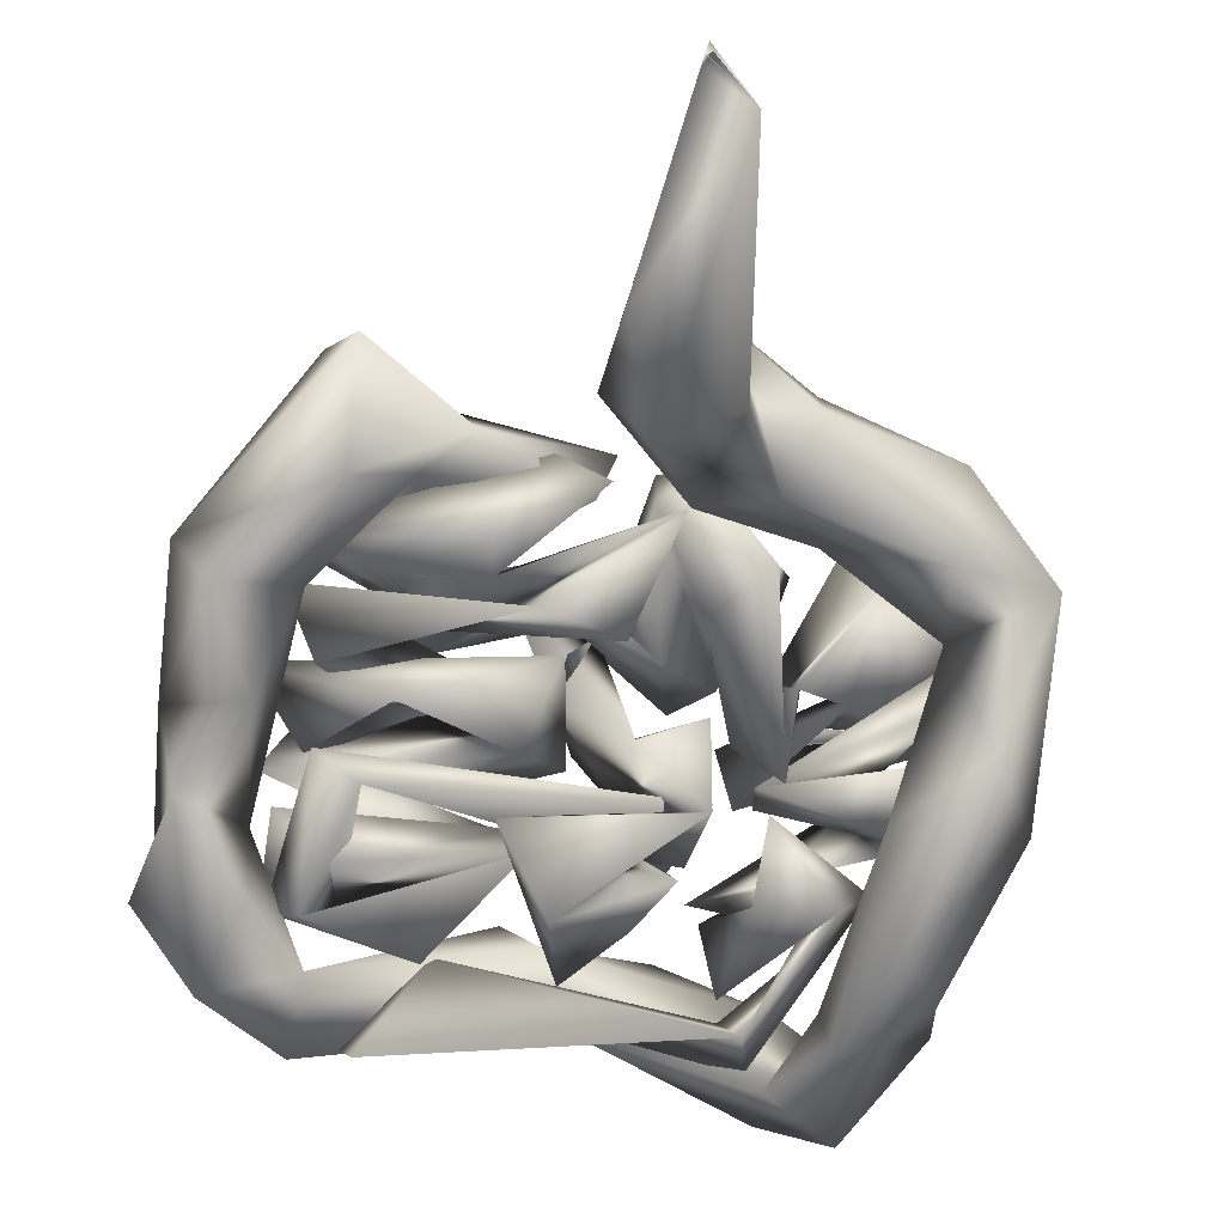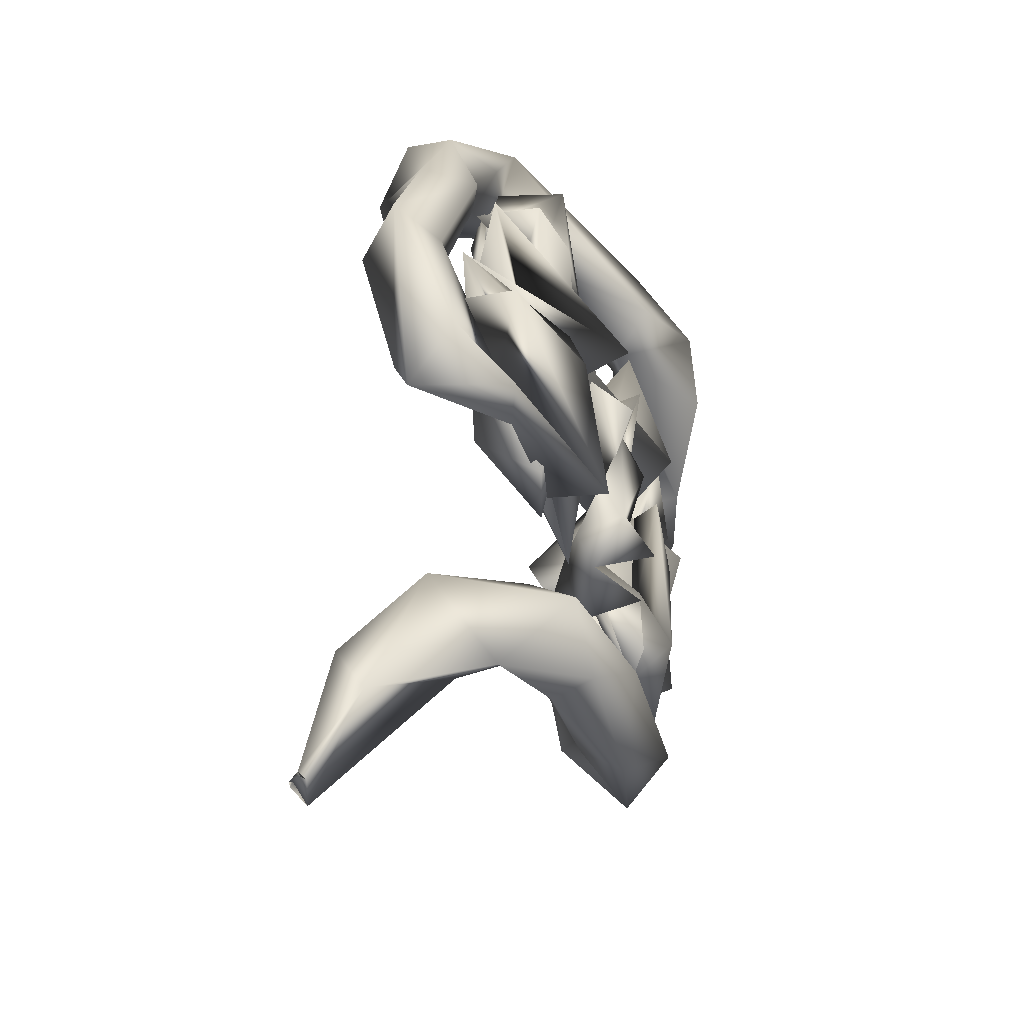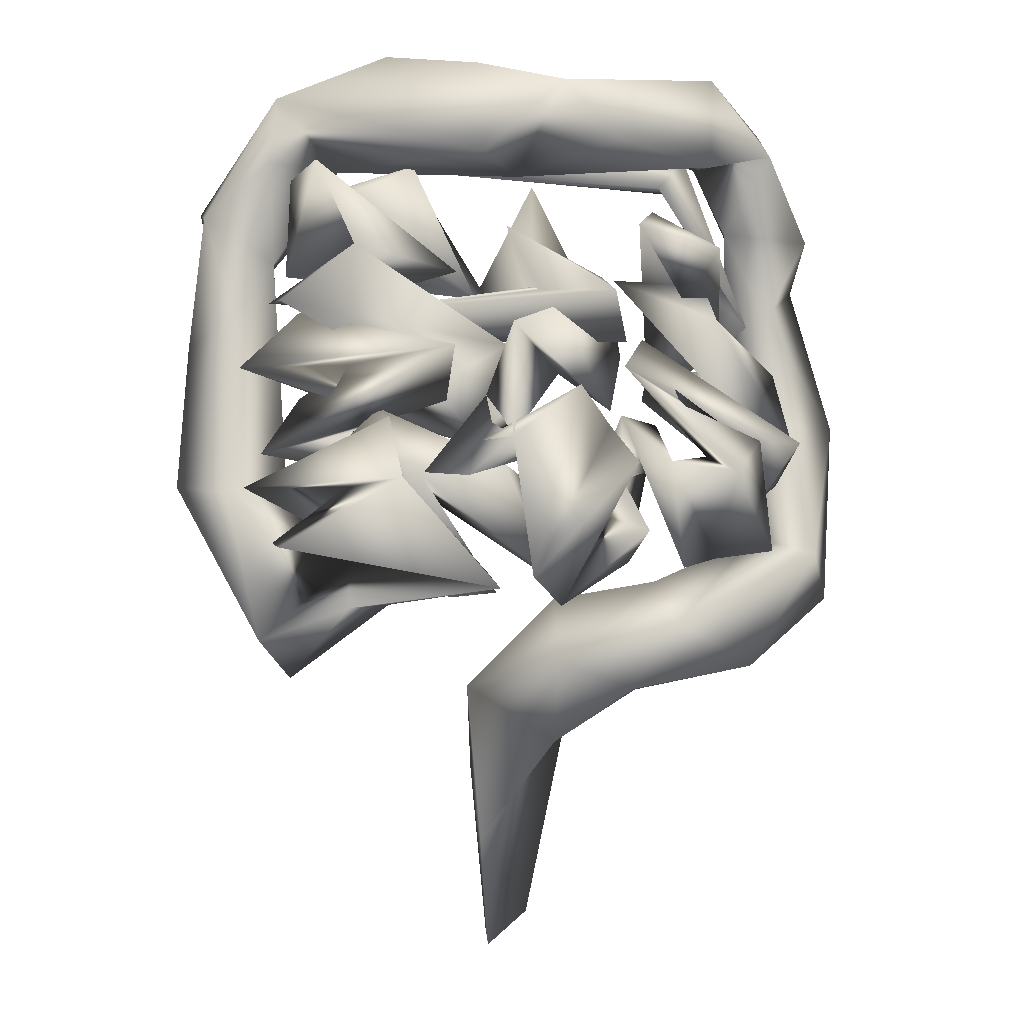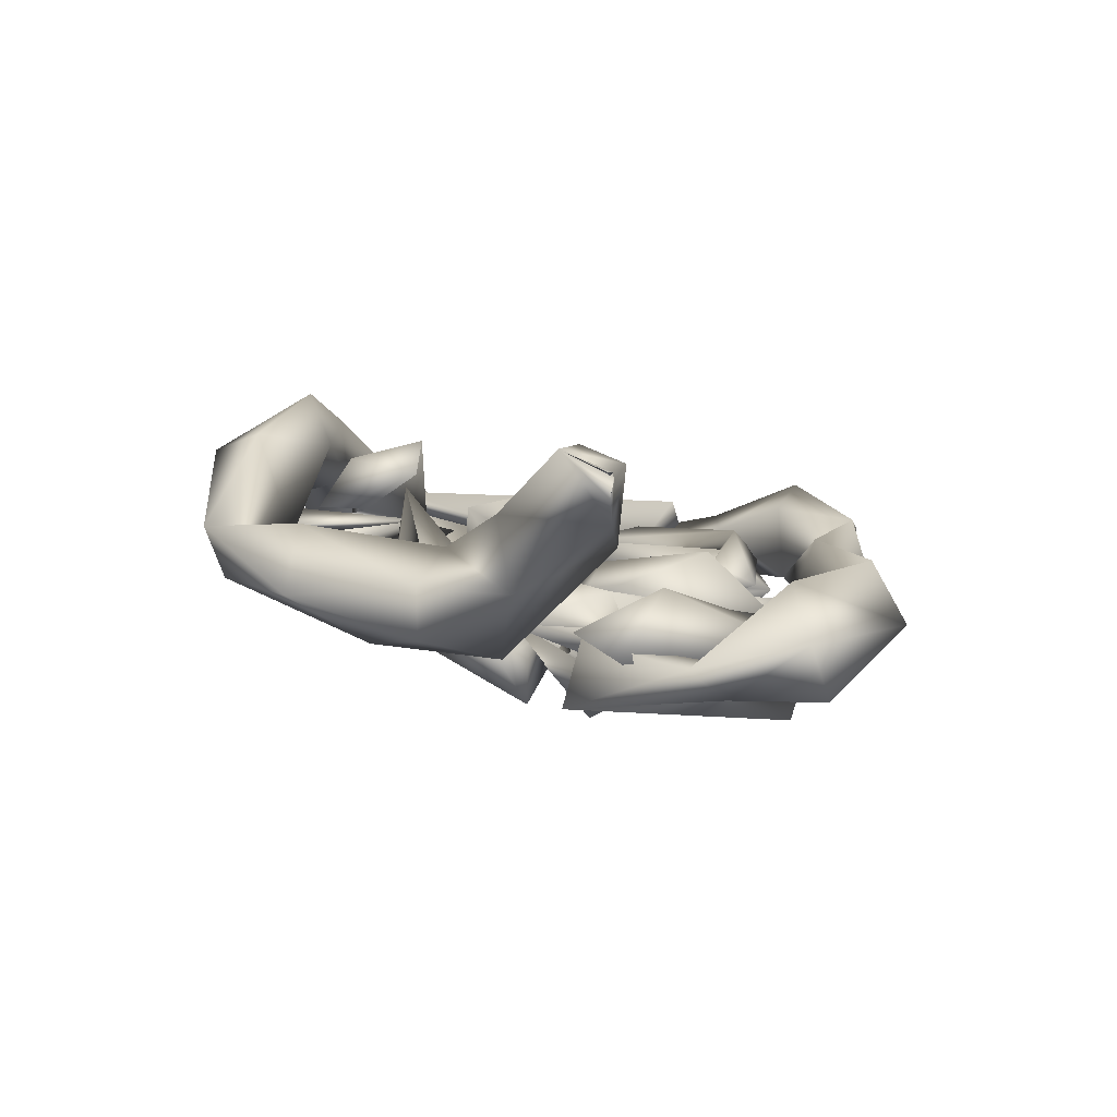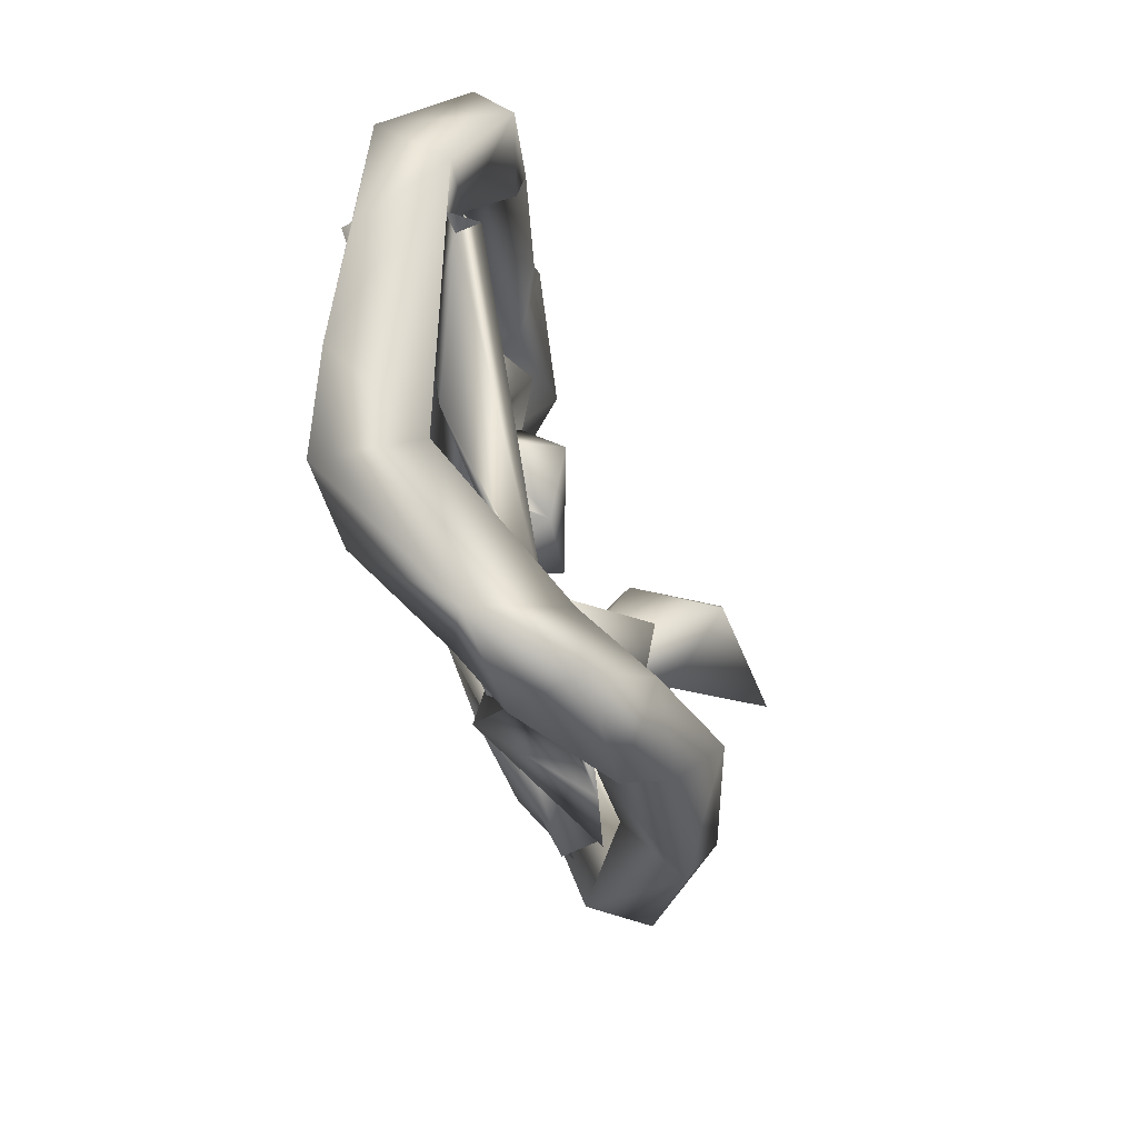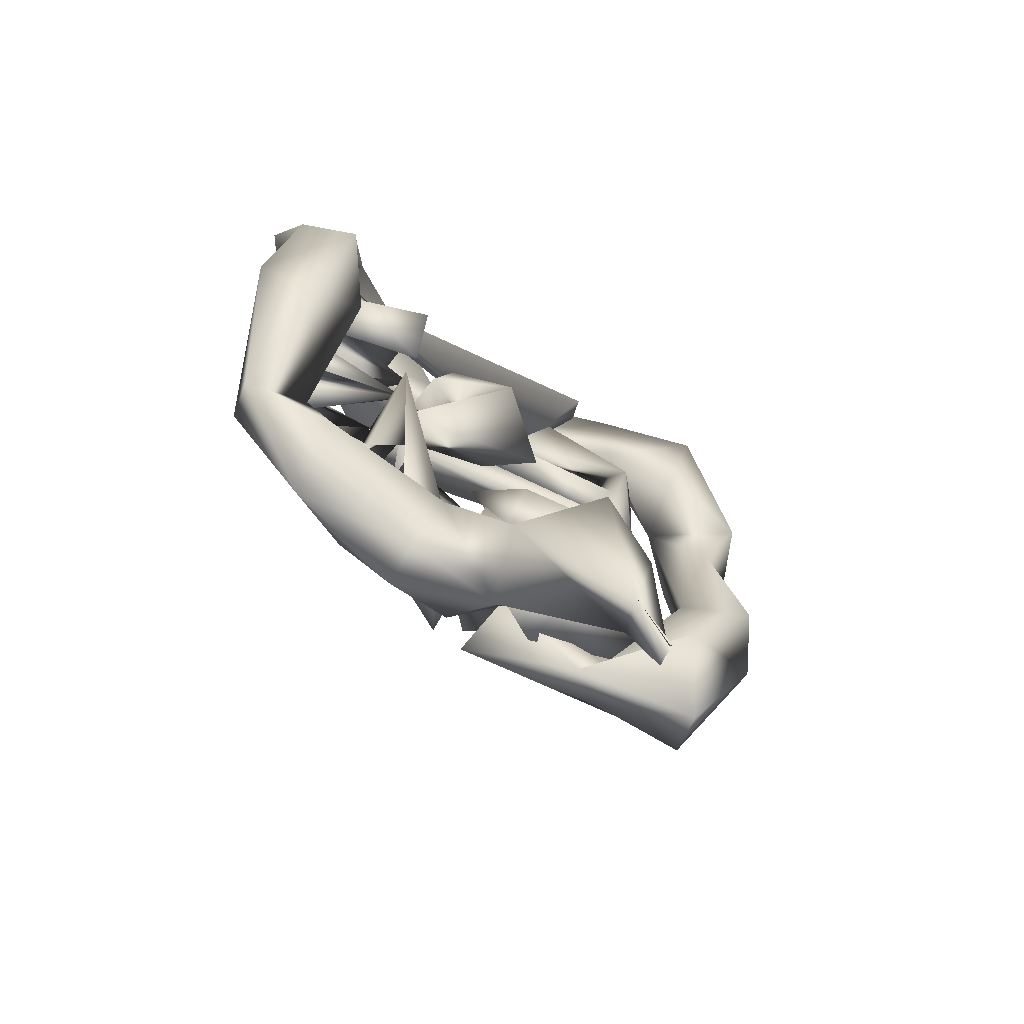
<metadata>
{"format":"obj","ext":"obj","renderer":"f3d","projection":"perspective","resolution":1024,"background":"white","views":[{"elev":-77.7,"azim":-11.0,"up":"+Z"},{"elev":-66.7,"azim":-64.2,"up":"+Y"},{"elev":-12.2,"azim":-2.1,"up":"+Y"},{"elev":-72.4,"azim":173.9,"up":"+Y"},{"elev":66.3,"azim":80.6,"up":"+Y"},{"elev":-55.5,"azim":144.8,"up":"+Y"}]}
</metadata>
<code>
o Intestine_polySurface1.013
v -7.477 -15.32 3.516
v -6.973 -15.83 5.54
v -2.675 -21.18 3.079
v -5.331 -20.95 2.321
v 5.549 -15.11 3.23
v 6.217 -14.18 2.363
v 3.883 -27.04 2.01
v -4.843 -23.33 3.104
v -7.545 -25.79 3.036
v -4.815 -24.87 3.627
v 4.111 -16.43 3.809
v 3.468 -17.59 4.882
v 3.093 -19.22 3.945
v 3.928 -20.47 4.411
v -2.592 -21.01 5.165
v 1.649 -19.79 3.477
v -5.275 -15.52 4.117
v -1.287 -17.23 2.343
v -0.05778 -16.65 3.799
v -6.452 -15.78 4.175
v -1.934 -18.43 3.828
v -0.1248 -20.44 3.87
v -2.675 -20.96 4.613
v -0.3458 -24.14 2.334
v -2.42 -17.86 3.454
v 2.112 -13.53 1.896
v 3.531 -16.64 2.59
v 1.61 -24.68 3.197
v 0.8276 -23.61 2.961
v 6.43 -23.02 2.307
v 4.902 -20.08 2.315
v 3.958 -13.07 4.961
v -1.701 -17.34 6.228
v -8.211 -17.67 4.559
v -0.4101 -34.34 -5.216
v 0.8757 -33.5 -5.415
v -0.4388 -34.38 -4.855
v -0.2999 -34.44 -5.227
v -0.3963 -34.62 -4.659
v -0.6954 -31.29 -3.027
v -1.019 -28.82 -3.962
v -0.4765 -34.08 -4.935
v 0.1344 -26.15 -3.651
v 2.13 -26.95 -1.727
v 1.564 -28.45 -0.02784
v -1.183 -26.57 -1.02
v 1.555 -26.32 2.548
v 1.491 -24.09 1.017
v 3.415 -24.84 -0.01583
v 4.056 -26.88 0.5488
v 4.599 -23.63 1.589
v 7.596 -26.22 1.375
v 5.211 -25.11 2.91
v 9.585 -22.85 2.185
v 7.834 -22.07 0.9587
v 7.512 -24.09 -0.03029
v 10.15 -23.91 0.3892
v 10.62 -18.21 -0.2174
v 9.194 -20.27 -1.414
v 8.733 -18.41 1.165
v 7.235 -17.98 -0.6927
v 8.158 -15.39 -1.529
v 8.301 -15.01 1.781
v 9.386 -13.68 -0.01899
v 7.33 -12.06 0.1221
v 9.678 -12.43 1.476
v 6.974 -12.35 1.996
v 8.108 -9.013 2.081
v 8.218 -10.41 3.881
v 6.025 -10.12 1.883
v 6.226 -11.16 4.866
v 6.33 -8.193 4.618
v 1.263 -9.778 4.646
v 0.1565 -11.67 5.187
v 1.501 -9.465 7.603
v 3.222 -11.13 7.02
v -1.075 -8.641 6.811
v -0.853 -11.47 6.821
v -3.862 -8.027 5.702
v -7.272 -9.065 4.791
v -5.421 -10.73 2.865
v -7.511 -10.95 4.231
v -5.469 -8.318 3.088
v -7.808 -10.19 1.189
v -9.527 -12.53 3.517
v -9.804 -11.92 2.012
v -7.35 -13.94 3.277
v -7.013 -12.87 1.314
v -8.51 -15.77 4.054
v -9.085 -15.21 0.7707
v -9.963 -16.66 2.809
v -7.658 -17.71 0.7935
v -6.933 -20.48 1.451
v -10.26 -20.87 2.188
v -8.679 -21.18 3.021
v -9.009 -20.43 0.4568
v -6.371 -23.48 0.3827
v -6.701 -26.65 1.13
v -3.639 -24.64 2.929
v -0.2866 -24.4 4.549
v -0.6412 -23.56 2.688
v -6.917 -23.23 4.644
v -3.132 -21.33 3.823
v -3.225 -21.19 5.263
v -3.651 -19.24 4.962
v -7.21 -22.79 3.108
v -8.092 -21.14 3.448
v -2.868 -22.44 1.292
v -1.795 -24.42 3.022
v -4 -18.76 4.063
v -5.822 -20.43 3.56
v -1.476 -20.92 2.065
v -6.475 -18.28 3.194
v -4.917 -19.41 3.528
v -7.595 -20.07 3.412
v -4.95 -17.38 3.947
v 0.6956 -20.55 1.849
v 1.517 -23.84 2.371
v -0.6565 -19.71 2.829
v -4.405 -18.24 1.362
v -4.762 -14.02 5.606
v -1.661 -14.62 4.795
v -5.943 -11.5 6
v -4.381 -14.31 4.092
v -6.946 -14.46 3.595
v -6.831 -11.45 3.974
v -5.379 -13.57 2.673
v -1.047 -15.07 3.462
v -4.889 -11.96 4.08
v -0.5851 -14.89 2.455
v -3.029 -11.02 4.26
v -2.681 -11.46 2.81
v -5.764 -12.23 2.392
v -6.652 -11.9 3.291
v -5.013 -15.63 3.769
v -4.852 -15.76 2.484
v -6.206 -16.32 2.878
v 2.86 -14.51 4.061
v 3.631 -16.51 3.816
v 3.158 -15.43 5.696
v 0.9387 -15.08 4.532
v 2.986 -15.07 1.689
v 0.7359 -15.01 2.78
v -0.1549 -13.45 5.737
v 0.07986 -19.83 5.028
v 0.06658 -16.48 5.869
v -1.264 -21.27 5.949
v 1.48 -17.64 4.116
v -0.715 -18.27 3.898
v 1.451 -15.62 4.697
v 0.1401 -13.63 1.164
v -1.565 -15.65 2.121
v 3.189 -14.98 3.153
v 0.721 -11.33 3.393
v 2.14 -18.19 4.969
v 0.6968 -24.08 4.631
v 3.792 -23.04 1.72
v 4.281 -22.43 3.652
v 3.687 -20.31 1.287
v 2.371 -21.39 1.891
v 3.592 -18.41 2.127
v 4.86 -18.26 0.315
v 5.04 -20.17 3.375
v 5.371 -23.48 3.177
v 8.226 -22.76 2.301
v 7.872 -19.36 2.723
v 6.195 -19.82 2.537
v 5.362 -18.7 4.409
v 7.018 -20.58 3.621
v 8.488 -20.54 1.61
v 7.383 -19.32 2.617
v 9.109 -19.42 2.763
v 7.932 -21.06 2.164
v 6.706 -17.75 2.036
v 9.062 -19.3 1.66
v 3.34 -14.18 2.762
v 6.713 -15.81 2.12
v 4.618 -17.52 0.09753
v 6.547 -13.55 4.184
v 6.742 -15.45 0.3853
v 5.348 -11.22 2.53
v 7.605 -15.47 2.046
v 4.749 -11.23 3.172
v 5.598 -10.16 2.811
v 0.2137 -10.14 4.28
v -2.445 -11.21 4.199
v -3.902 -8.873 2.582
v -3.6 -8.706 3.265
v -4.239 -8.671 3.433
v 4.609 -15.4 -0.3998
v 4.574 -11.91 2.851
v 6.332 -16.01 4.591
v 8.467 -16.94 1.71
v 4.293 -17.75 1.442
v 4.418 -16.96 2.308
v -5.049 -21.14 3.494
v 3.114 -18.68 3.672
f 3 108 4
f 5 6 192
f 8 9 10
f 18 19 119
f 24 108 3
f 26 143 144
f 5 32 6
f 35 36 37
f 37 36 39
f 40 41 42
f 36 42 41
f 41 43 36
f 40 45 46
f 49 50 45
f 48 47 51
f 52 53 7
f 50 52 7
f 52 54 53
f 49 56 50
f 52 57 54
f 51 55 56
f 57 58 54
f 54 58 60
f 59 61 62
f 58 63 60
f 63 67 61
f 62 61 65
f 65 61 67
f 65 66 64
f 70 68 65
f 71 72 76
f 70 71 73
f 73 71 74
f 73 77 75
f 83 77 73
f 74 81 83
f 81 80 82
f 83 80 79
f 81 88 84
f 80 85 82
f 89 85 91
f 92 90 87
f 91 85 90
f 92 91 90
f 89 93 87
f 92 96 91
f 89 91 94
f 89 95 93
f 96 92 93
f 93 97 96
f 94 9 95
f 96 97 94
f 94 98 9
f 9 98 10
f 100 99 101
f 10 99 100
f 8 101 99
f 102 8 100
f 103 105 104
f 106 8 102
f 110 3 111
f 24 3 23
f 109 111 3
f 24 23 109
f 116 21 113
f 21 115 114
f 114 115 22
f 22 118 117
f 112 114 117
f 22 117 114
f 22 23 118
f 33 34 116
f 33 21 20
f 33 20 34
f 34 119 116
f 18 120 25
f 17 18 25
f 2 19 121
f 19 18 17
f 122 123 121
f 124 17 1
f 126 123 122
f 121 123 124
f 130 127 129
f 128 130 132
f 129 135 136
f 139 140 135
f 144 138 26
f 16 147 15
f 148 149 150
f 27 152 151
f 153 143 150
f 152 143 154
f 151 154 26
f 148 15 149
f 146 150 149
f 16 155 13
f 28 157 158
f 31 30 161
f 164 30 163
f 11 170 171
f 172 170 11
f 171 173 172
f 5 176 177
f 190 6 32
f 181 6 182
f 183 185 186
f 185 184 181
f 186 187 181
f 181 187 188
f 189 186 188
f 178 190 180
f 6 180 179
f 6 176 192
f 174 5 193
f 176 5 174
f 170 173 194
f 174 170 194
f 168 166 167
f 16 145 147
f 128 129 124
f 123 126 125
f 17 2 1
f 120 20 116
f 35 42 38
f 21 116 20
f 131 129 128
f 196 106 104
f 118 112 117
f 116 25 120
f 197 153 150
f 167 163 169
f 167 166 165
f 36 38 42
f 42 39 40
f 36 40 39
f 40 36 44
f 36 43 44
f 46 41 40
f 41 46 43
f 43 46 48
f 44 43 48
f 44 48 49
f 47 46 45
f 48 46 47
f 49 45 44
f 50 7 45
f 45 7 47
f 47 7 53
f 53 51 47
f 49 48 51
f 49 51 56
f 56 52 50
f 51 53 55
f 52 56 57
f 54 55 53
f 58 57 59
f 59 55 61
f 55 54 60
f 61 55 60
f 59 62 58
f 60 63 61
f 64 58 62
f 64 63 58
f 63 64 66
f 65 64 62
f 66 67 63
f 68 66 65
f 67 70 65
f 66 68 69
f 69 71 70
f 68 70 72
f 69 68 72
f 72 71 69
f 72 70 73
f 76 72 75
f 74 71 76
f 72 73 75
f 74 75 78
f 77 78 75
f 79 77 83
f 79 80 77
f 78 77 80
f 74 83 73
f 80 81 78
f 84 83 81
f 80 83 84
f 82 87 81
f 85 80 86
f 85 87 82
f 88 81 87
f 85 89 87
f 85 86 90
f 88 87 90
f 92 87 93
f 95 89 94
f 95 8 93
f 95 9 8
f 97 93 8
f 8 99 97
f 98 99 10
f 98 97 99
f 10 100 8
f 101 8 103
f 100 104 102
f 106 103 8
f 196 105 103
f 107 196 104
f 196 4 105
f 109 3 4
f 107 108 109
f 107 4 108
f 109 23 111
f 108 24 109
f 22 110 23
f 113 112 115
f 3 118 23
f 115 33 113
f 116 113 33
f 34 120 119
f 116 119 25
f 19 2 25
f 2 17 25
f 124 1 121
f 121 17 122
f 126 122 124
f 124 123 125
f 124 127 126
f 126 127 125
f 125 127 128
f 127 130 128
f 130 133 132
f 132 131 128
f 132 133 134
f 135 134 137
f 135 129 134
f 133 129 136
f 136 137 133
f 139 135 137
f 136 135 138
f 138 135 141
f 140 141 135
f 141 140 144
f 142 138 141
f 142 151 26
f 141 143 142
f 146 149 145
f 147 145 149
f 197 148 27
f 27 151 143
f 154 151 152
f 197 27 153
f 150 143 152
f 154 143 26
f 148 145 15
f 148 197 146
f 15 145 155
f 16 15 155
f 29 145 16
f 155 145 156
f 156 13 155
f 156 28 14
f 156 14 13
f 28 160 14
f 14 160 13
f 159 161 160
f 161 30 164
f 30 167 165
f 11 167 12
f 167 11 168
f 168 11 171
f 12 172 11
f 12 168 171
f 12 171 172
f 173 170 172
f 192 174 175
f 180 190 191
f 190 178 6
f 180 6 181
f 180 182 178
f 183 182 184
f 182 183 181
f 184 182 180
f 185 183 184
f 188 185 181
f 185 188 186
f 179 32 5
f 191 32 179
f 193 194 195
f 195 174 193
f 175 194 193
f 173 171 195
f 195 194 173
f 168 169 166
f 31 163 167
f 163 162 161
f 158 159 160
f 157 160 162
f 162 159 157
f 159 162 31
f 159 31 161
f 160 29 13
f 160 161 162
f 29 28 156
f 141 144 143
f 136 138 139
f 139 138 140
f 140 138 144
f 121 1 2
f 118 110 112
f 111 23 110
f 102 104 106
f 42 35 37
f 150 27 148
f 44 45 40
f 56 55 57
f 69 67 66
f 94 91 96
f 98 94 97
f 101 104 100
f 196 103 106
f 4 196 109
f 109 196 107
f 105 4 107
f 110 118 3
f 22 112 110
f 22 115 112
f 114 113 21
f 33 115 21
f 18 119 120
f 121 19 17
f 127 124 129
f 133 130 129
f 132 134 131
f 134 129 131
f 134 133 137
f 137 136 139
f 142 26 138
f 150 152 27
f 197 150 146
f 146 145 148
f 29 16 13
f 164 163 161
f 30 169 163
f 174 171 170
f 175 174 194
f 192 175 193
f 193 5 192
f 177 176 6
f 177 179 5
f 191 190 32
f 192 176 174
f 174 195 171
f 167 169 12
f 30 31 167
f 169 30 165
f 160 28 158
f 160 157 29
f 28 29 157
f 59 57 55
f 67 69 70
f 81 74 78
f 90 84 88
f 90 86 84
f 104 101 103
f 104 105 107
f 113 114 112
f 122 17 124
f 119 19 25
f 145 29 156
f 128 124 125
f 151 142 143
f 27 143 153
f 147 149 15
f 182 6 178
f 180 181 184
f 181 183 186
f 187 186 189
f 177 6 179
f 166 169 165
f 169 168 12
f 162 163 31
f 86 80 84
f 157 159 158
f 191 179 180
f 75 74 76
f 20 120 34

</code>
